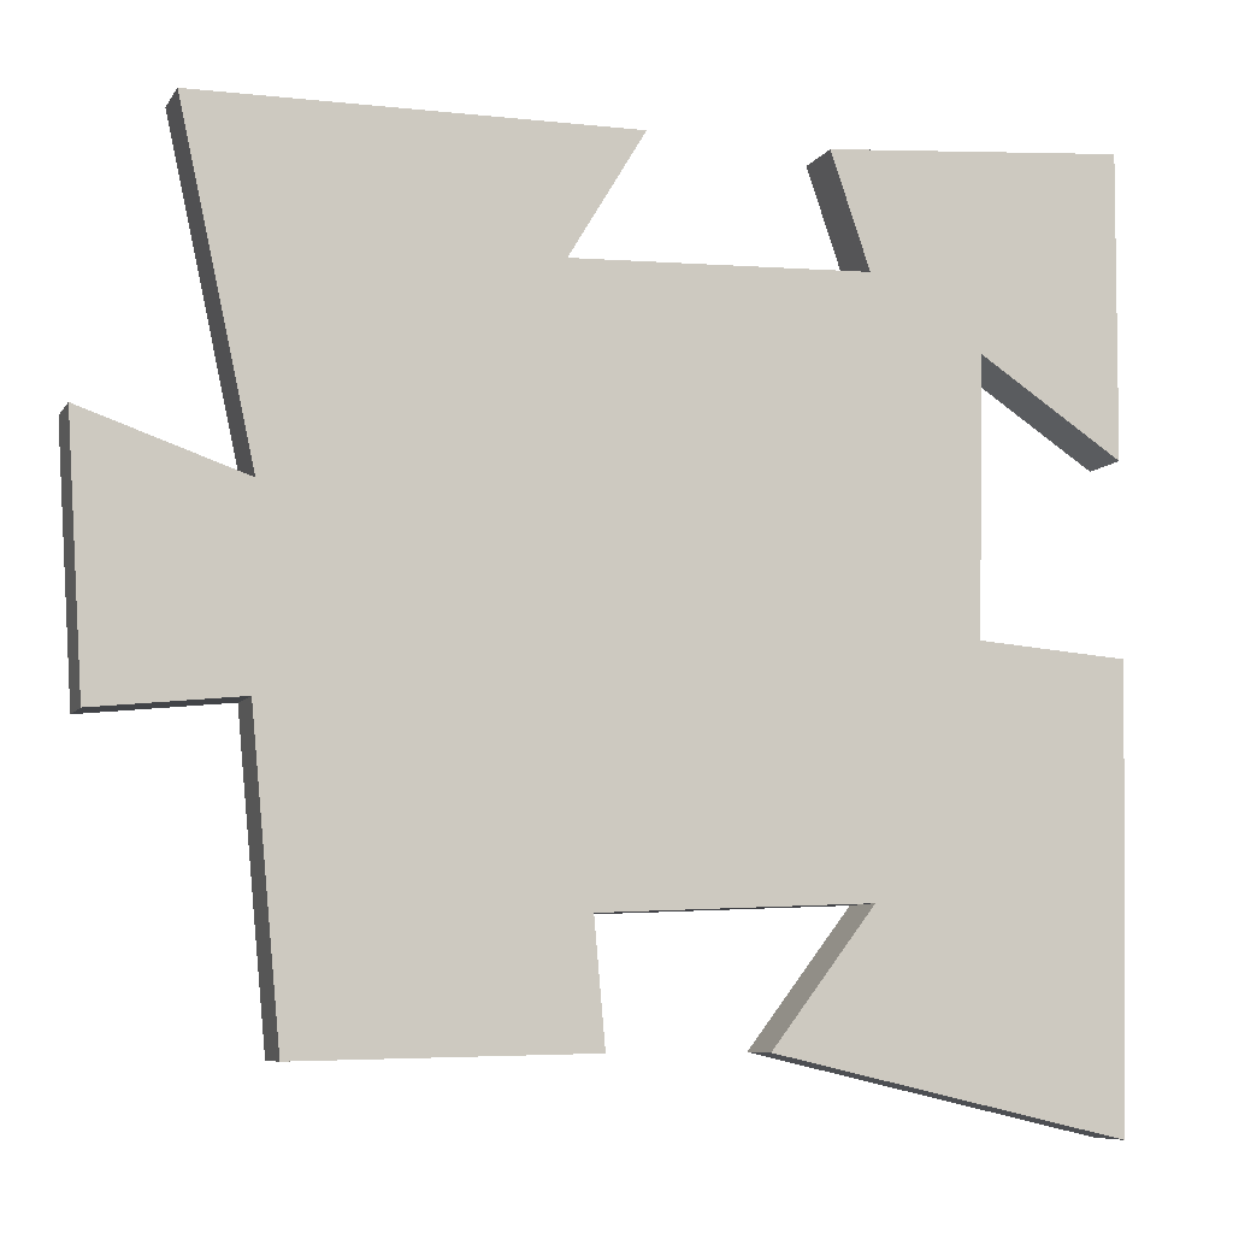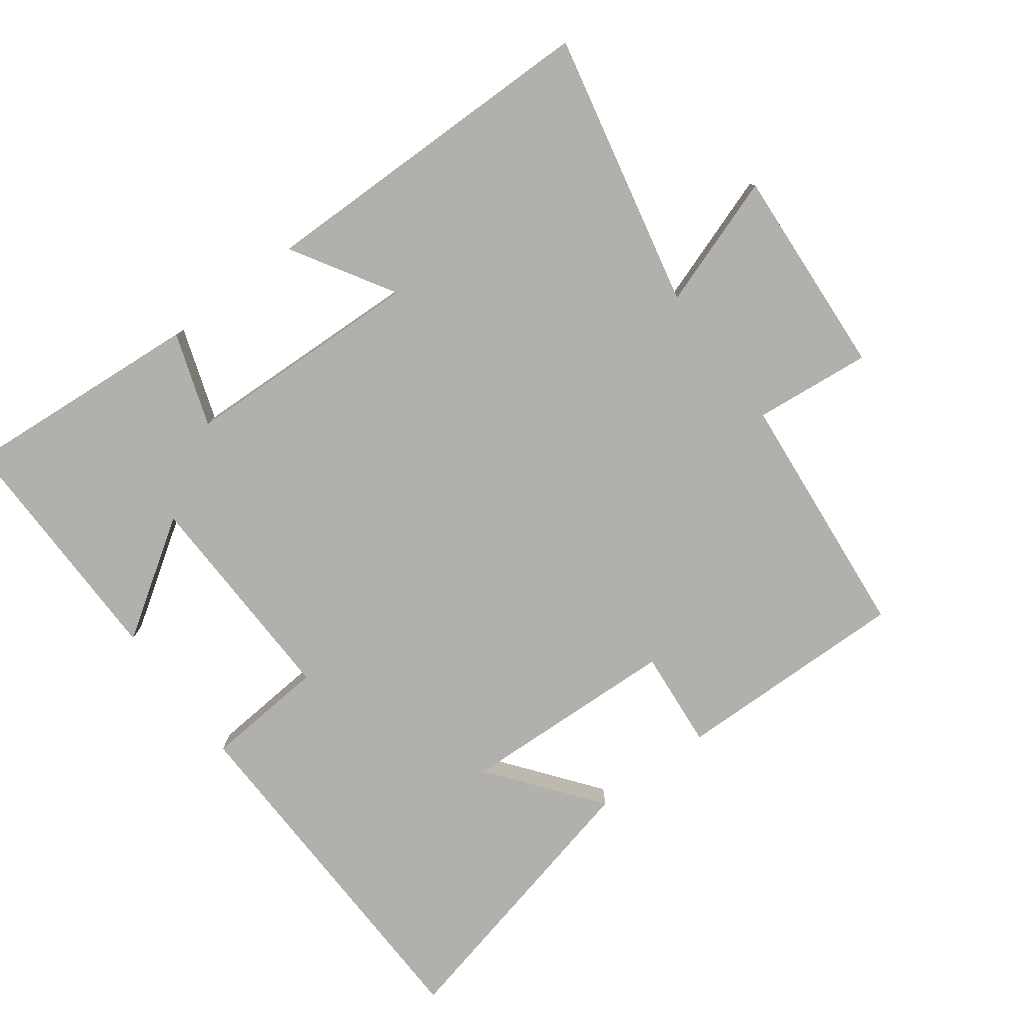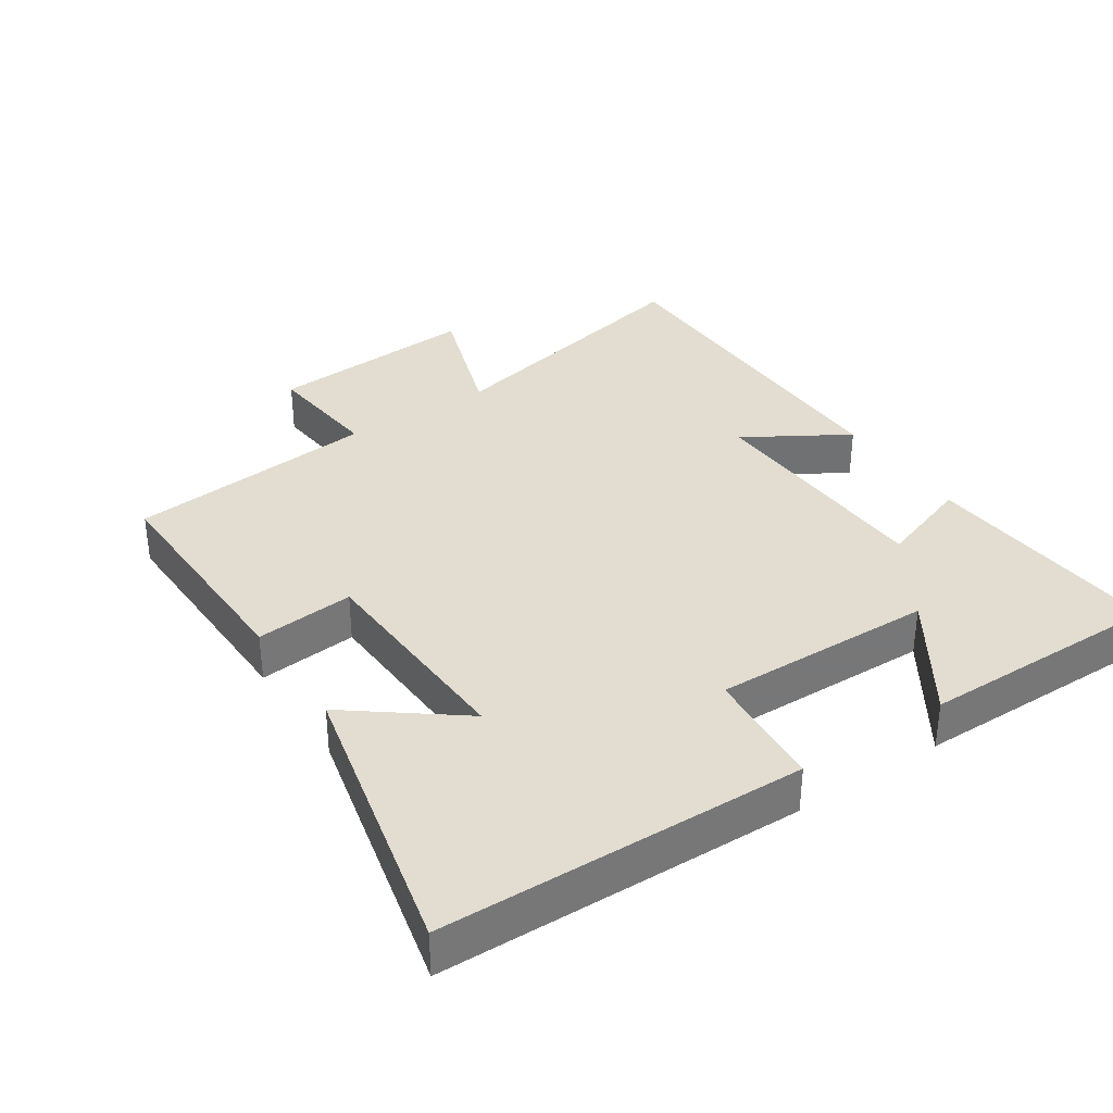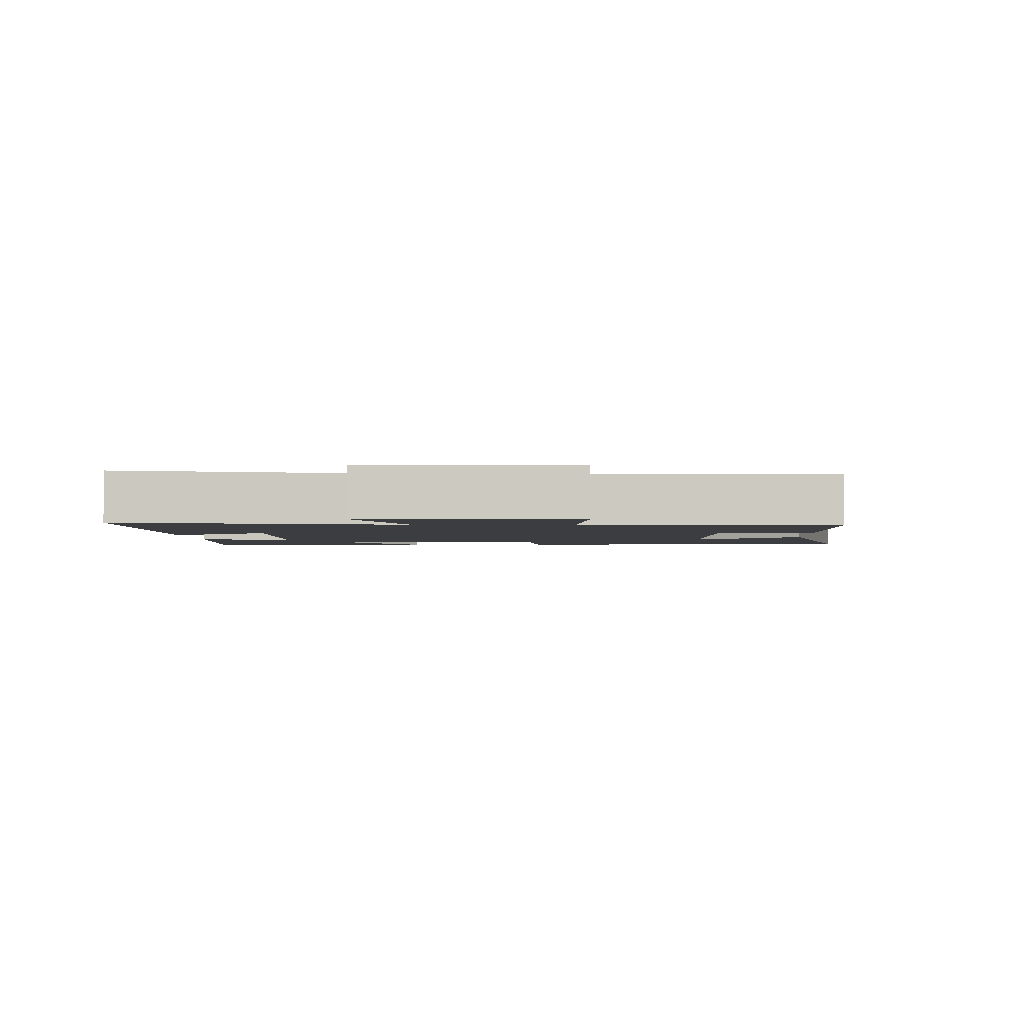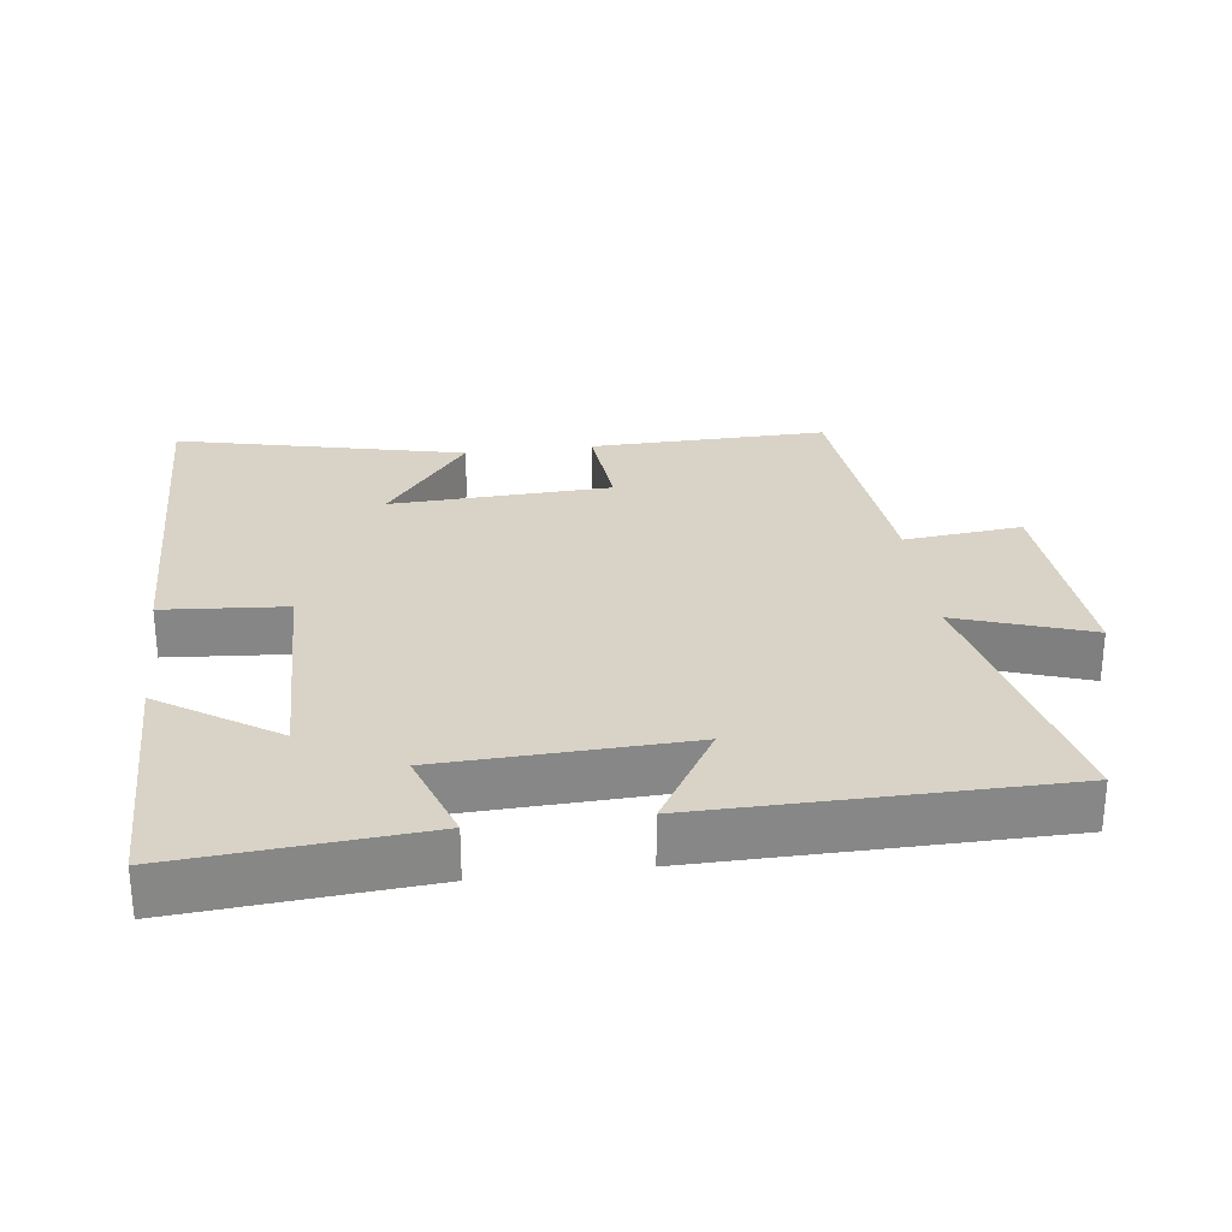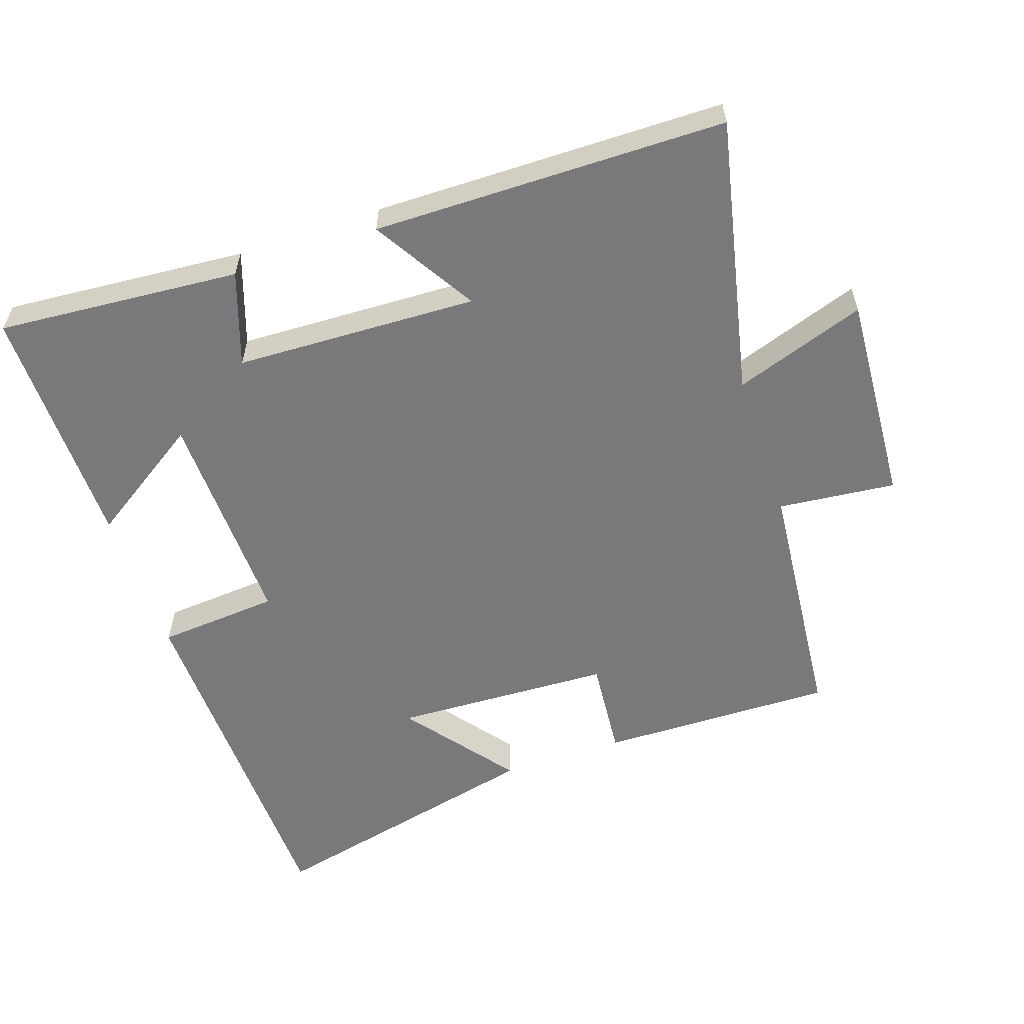
<metadata>
{"format":"obj","ext":"obj","renderer":"f3d","projection":"perspective","resolution":1024,"background":"white","views":[{"elev":-7.8,"azim":161.1,"up":"+Z"},{"elev":-78.4,"azim":36.8,"up":"+Y"},{"elev":35.1,"azim":-123.7,"up":"+Y"},{"elev":-2.5,"azim":92.2,"up":"+Y"},{"elev":28.0,"azim":-7.3,"up":"+Y"},{"elev":-57.9,"azim":18.8,"up":"+Y"}]}
</metadata>
<code>
v 0.465 0.07 -0.507
v 0.119 0.07 -0.5
v 0.132 0.07 -0.354
v -0.19 0.07 -0.34
v -0.067 0.07 -0.5
v -0.487 0.07 -0.597
v -0.5 0.07 -0.061
v -0.321 0.07 -0.047
v -0.329 0.07 0.279
v -0.5 0.07 0.167
v -0.503 0.07 0.529
v -0.146 0.07 0.5
v -0.193 0.07 0.363
v 0.163 0.07 0.349
v 0.072 0.07 0.5
v 0.589 0.07 0.494
v 0.5 0.07 0.088
v 0.693 0.07 0.154
v 0.673 0.07 -0.156
v 0.5 0.07 -0.138
v 0.465 0 -0.507
v 0.119 0 -0.5
v 0.132 0 -0.354
v -0.19 0 -0.34
v -0.067 0 -0.5
v -0.487 0 -0.597
v -0.5 0 -0.061
v -0.321 0 -0.047
v -0.329 0 0.279
v -0.5 0 0.167
v -0.503 0 0.529
v -0.146 0 0.5
v -0.193 0 0.363
v 0.163 0 0.349
v 0.072 0 0.5
v 0.589 0 0.494
v 0.5 0 0.088
v 0.693 0 0.154
v 0.673 0 -0.156
v 0.5 0 -0.138
f 17 18 19 20
f 17 20 1 2
f 14 15 16 17
f 13 14 17
f 11 12 13
f 9 10 11
f 9 11 13
f 8 9 13 17
f 4 5 6 7
f 3 4 7 8
f 17 2 3
f 3 8 17
f 40 39 38 37
f 22 21 40 37
f 37 36 35 34
f 37 34 33
f 33 32 31
f 31 30 29
f 33 31 29
f 37 33 29 28
f 27 26 25 24
f 28 27 24 23
f 23 22 37
f 37 28 23
f 1 21 22 2
f 2 22 23 3
f 3 23 24 4
f 4 24 25 5
f 5 25 26 6
f 6 26 27 7
f 7 27 28 8
f 8 28 29 9
f 9 29 30 10
f 10 30 31 11
f 11 31 32 12
f 12 32 33 13
f 13 33 34 14
f 14 34 35 15
f 15 35 36 16
f 16 36 37 17
f 17 37 38 18
f 18 38 39 19
f 19 39 40 20
f 20 40 21 1

</code>
